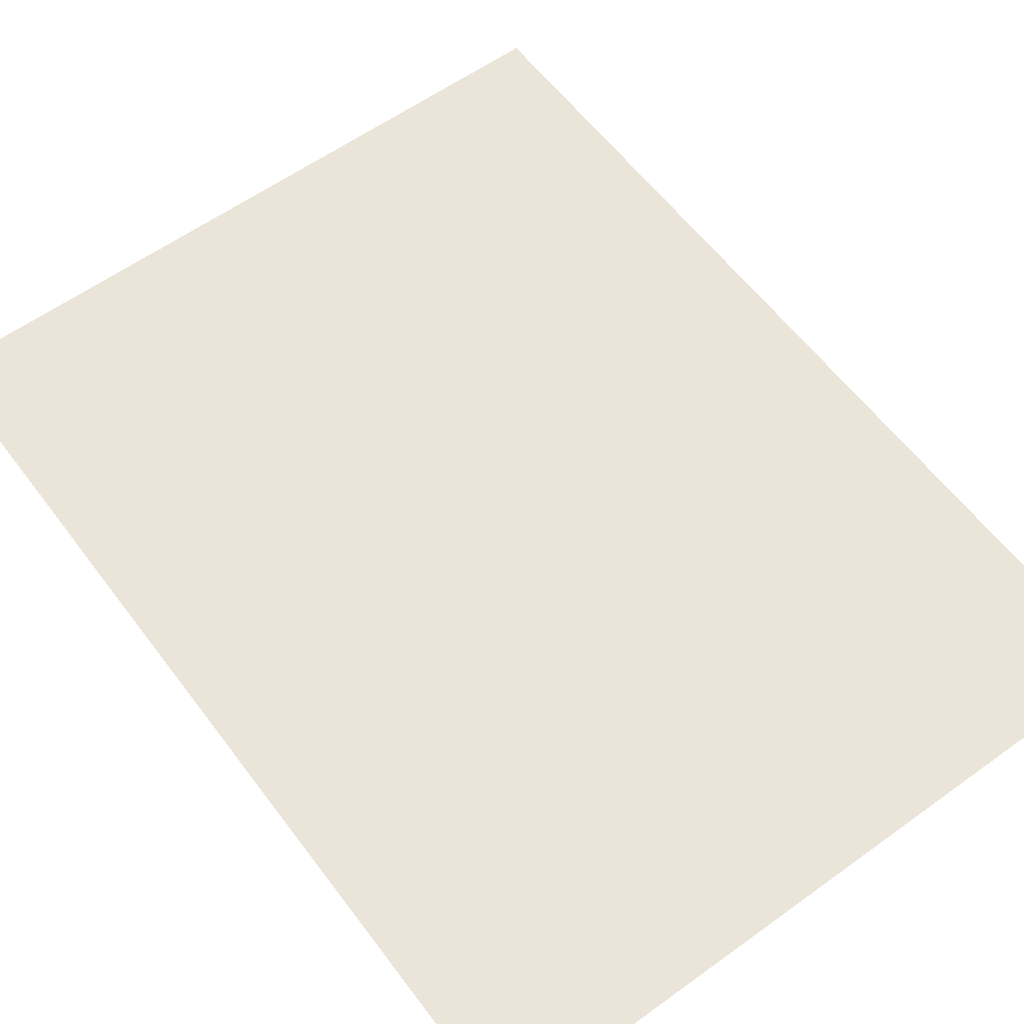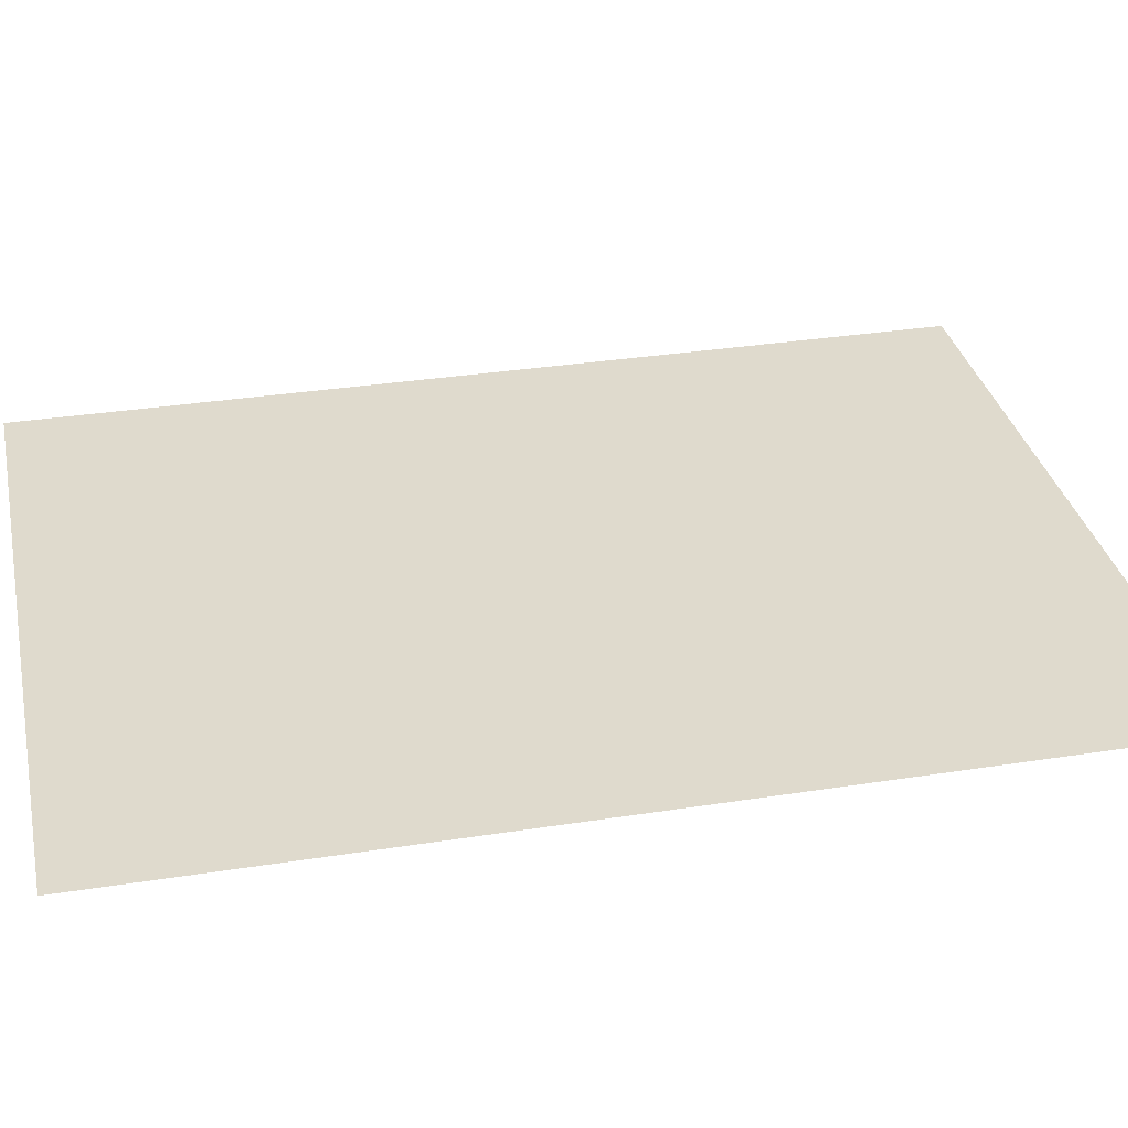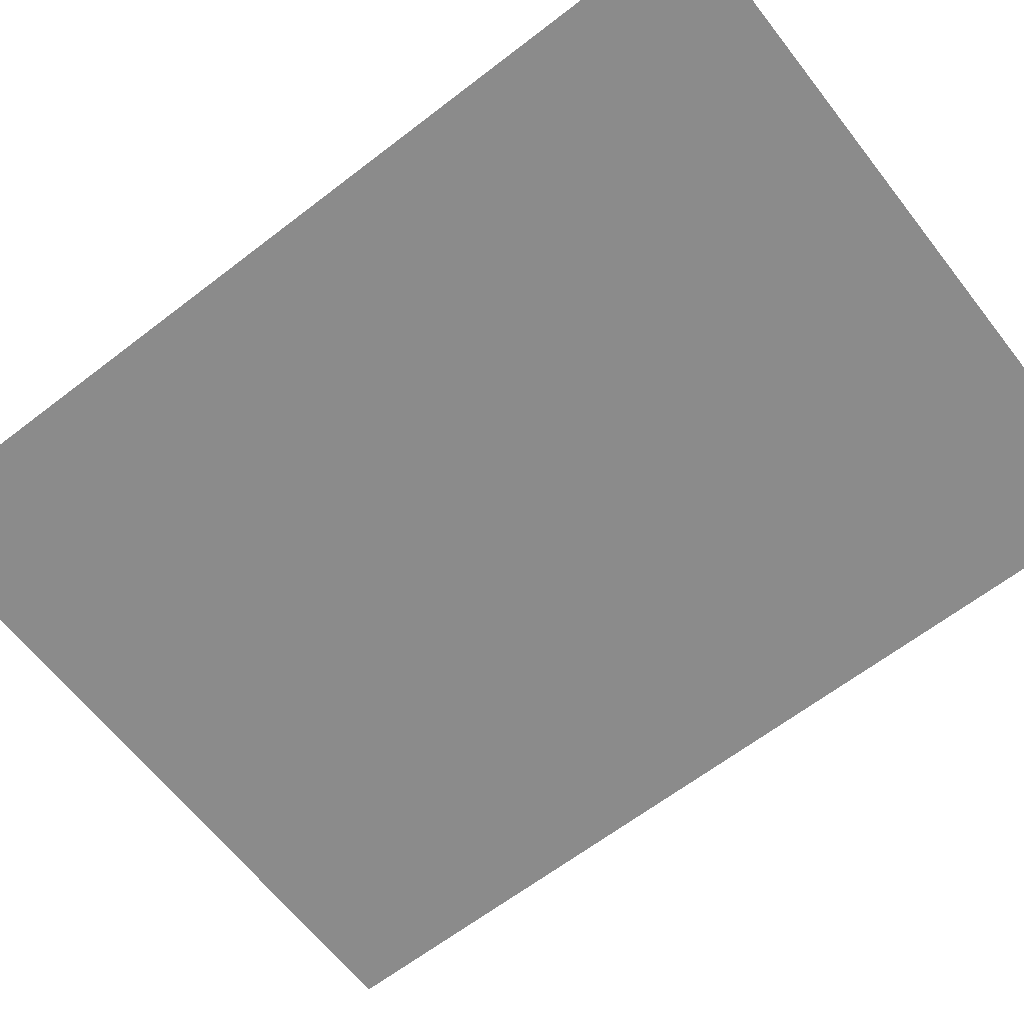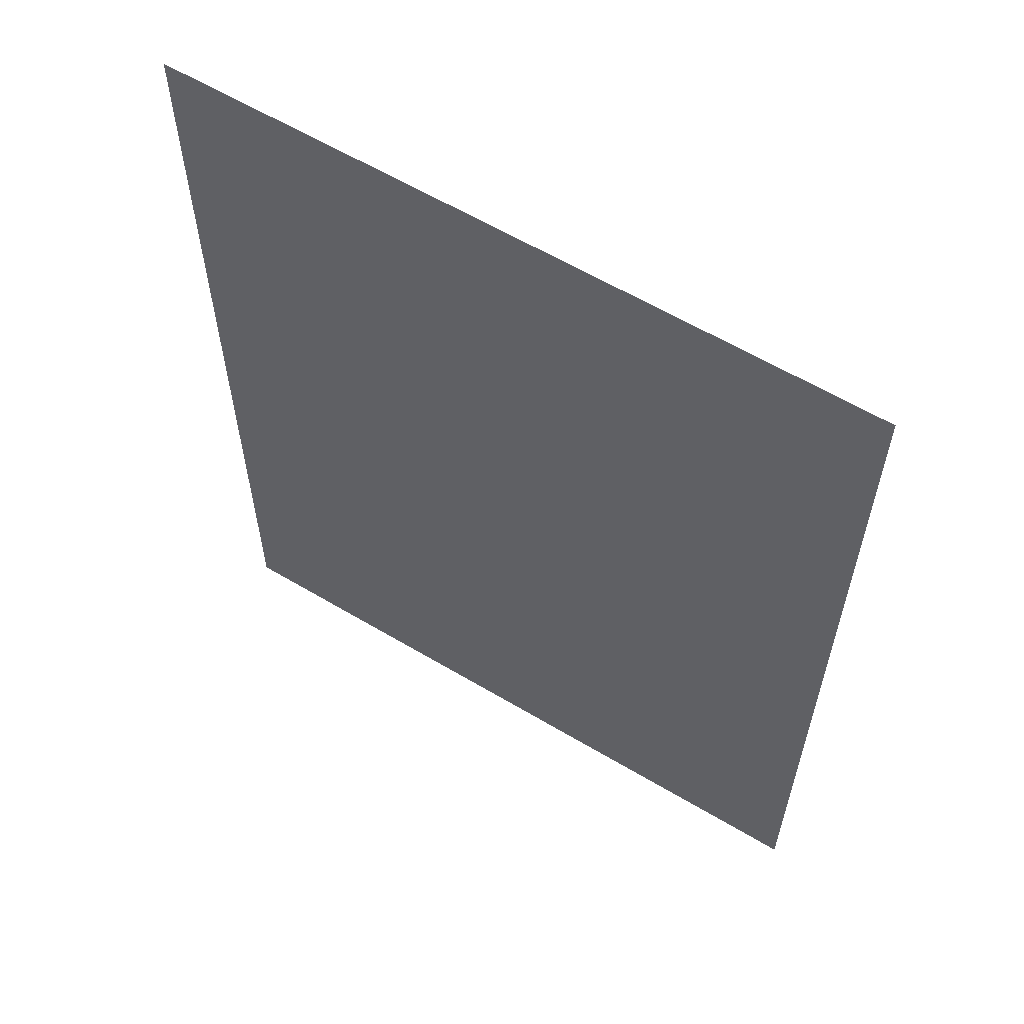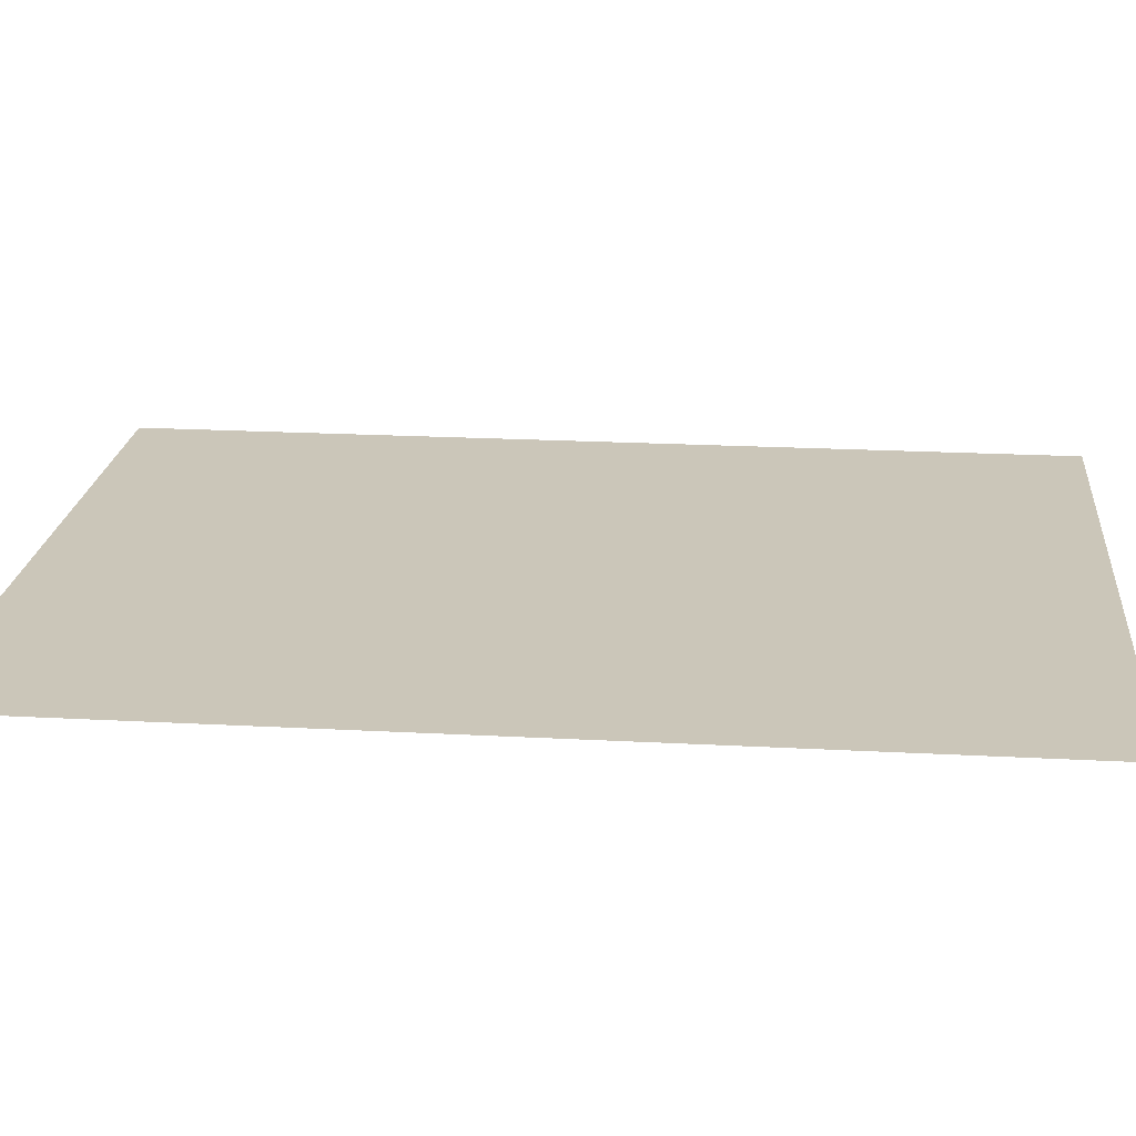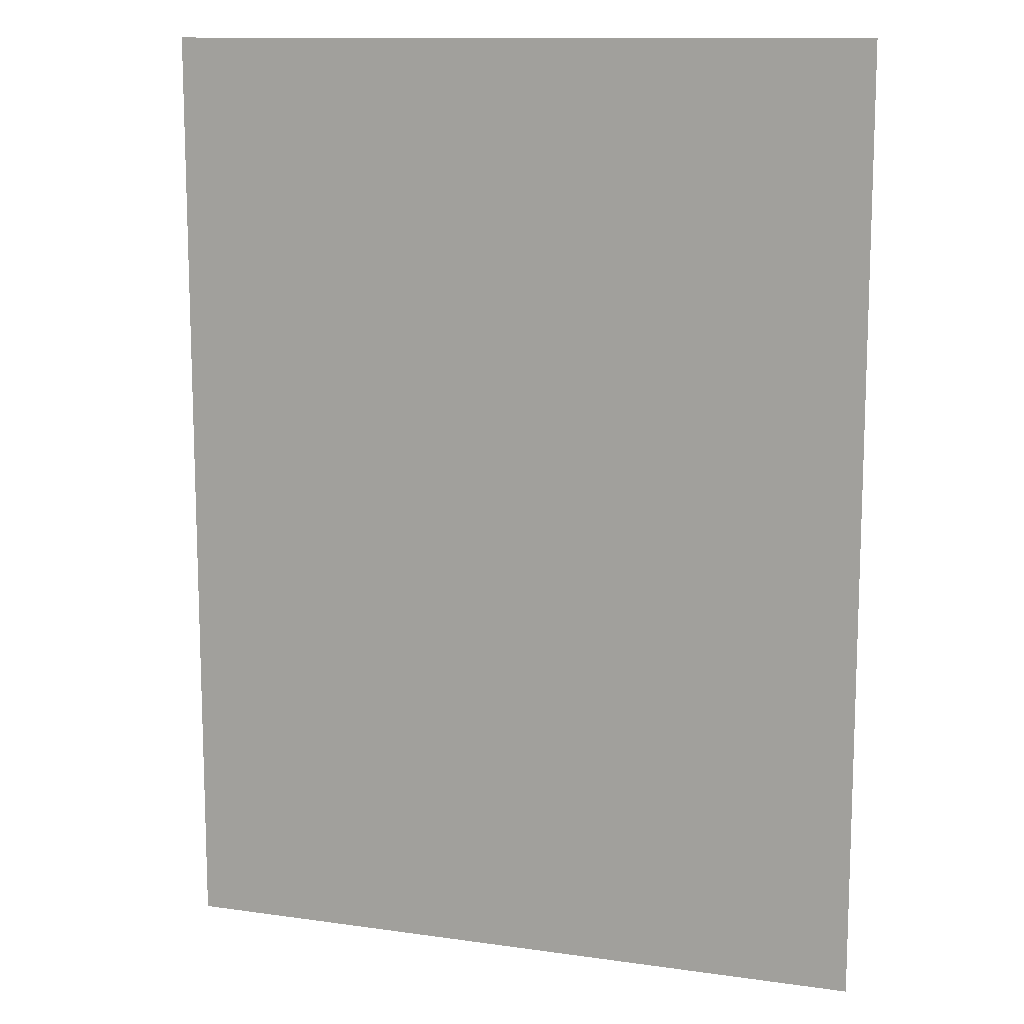
<metadata>
{"format":"obj","ext":"obj","renderer":"f3d","projection":"perspective","resolution":1024,"background":"white","views":[{"elev":59.2,"azim":-36.6,"up":"+Z"},{"elev":32.9,"azim":77.8,"up":"+Z"},{"elev":-63.8,"azim":127.9,"up":"+Z"},{"elev":60.8,"azim":31.3,"up":"+Y"},{"elev":20.8,"azim":95.6,"up":"+Z"},{"elev":12.1,"azim":-161.4,"up":"+Y"}]}
</metadata>
<code>
g portalchik_orange003
v -1.25 -1.406 -0.06319
v -1.25 1.906 -0.06319
v 1.25 1.906 -0.06319
v 1.25 -1.406 -0.06319
g portalchik_orange003_0
f 3 2 1
f 4 3 1

</code>
